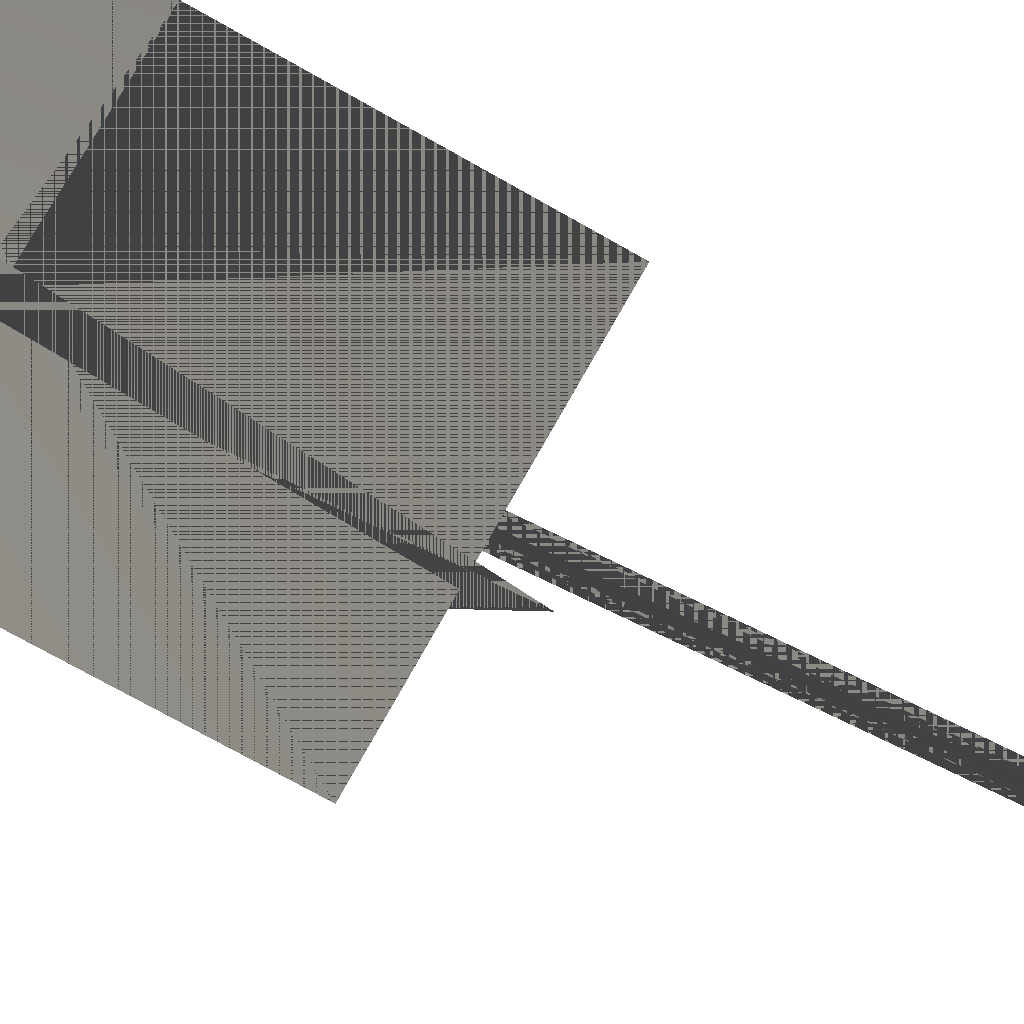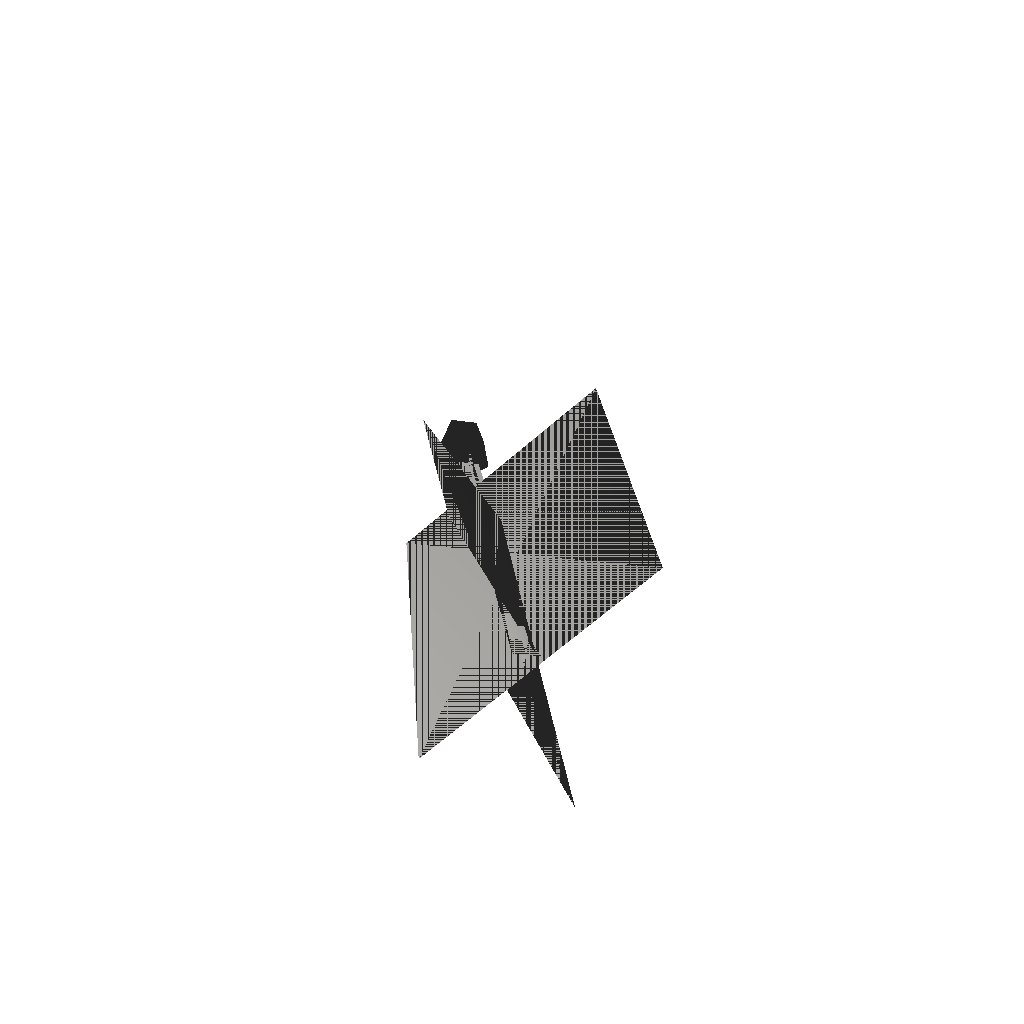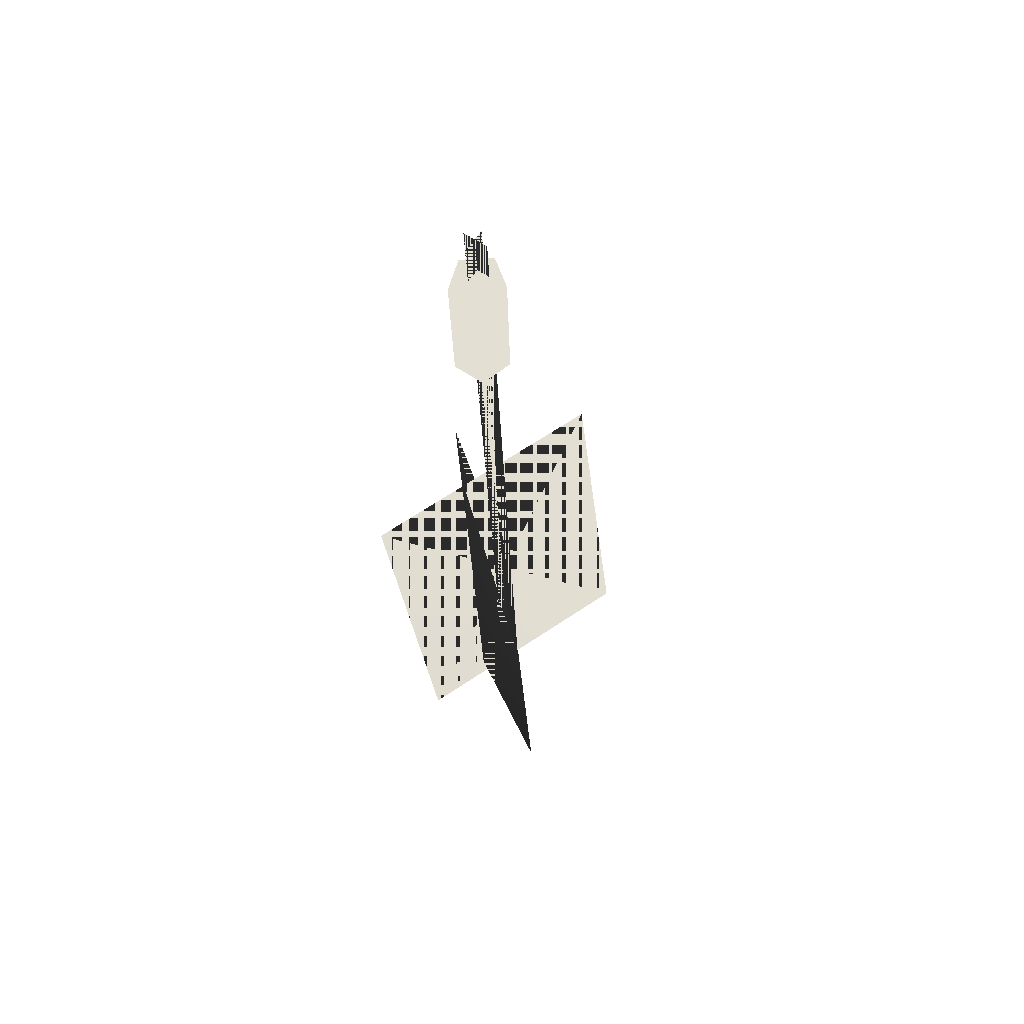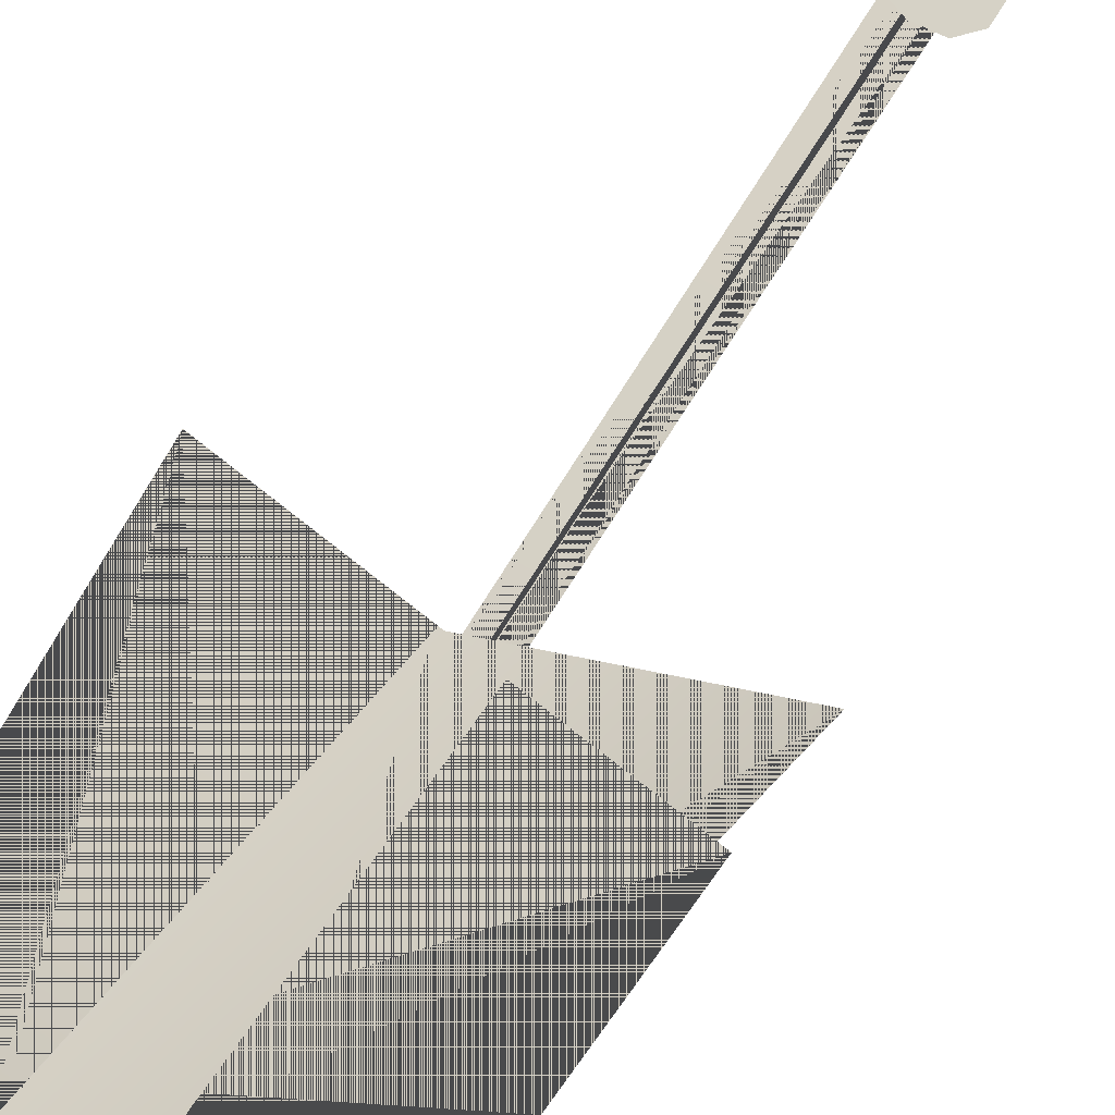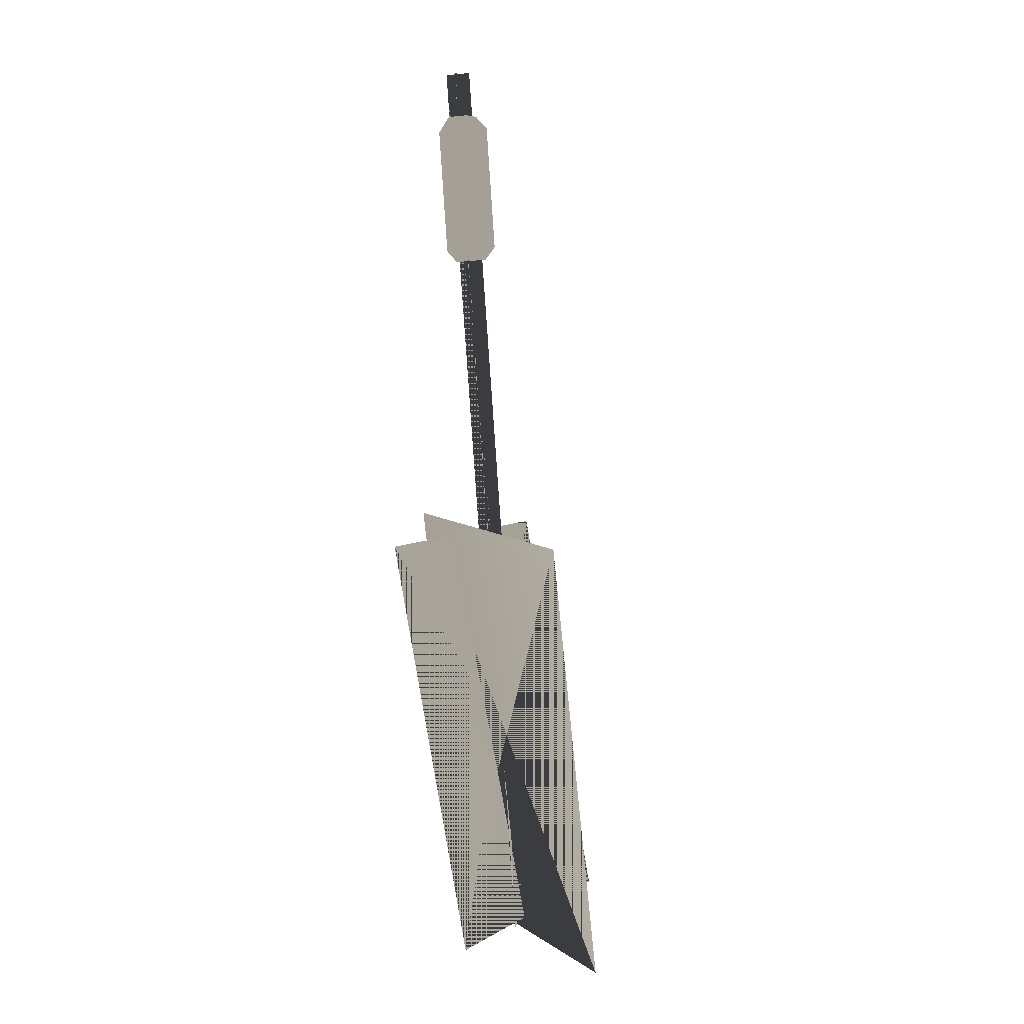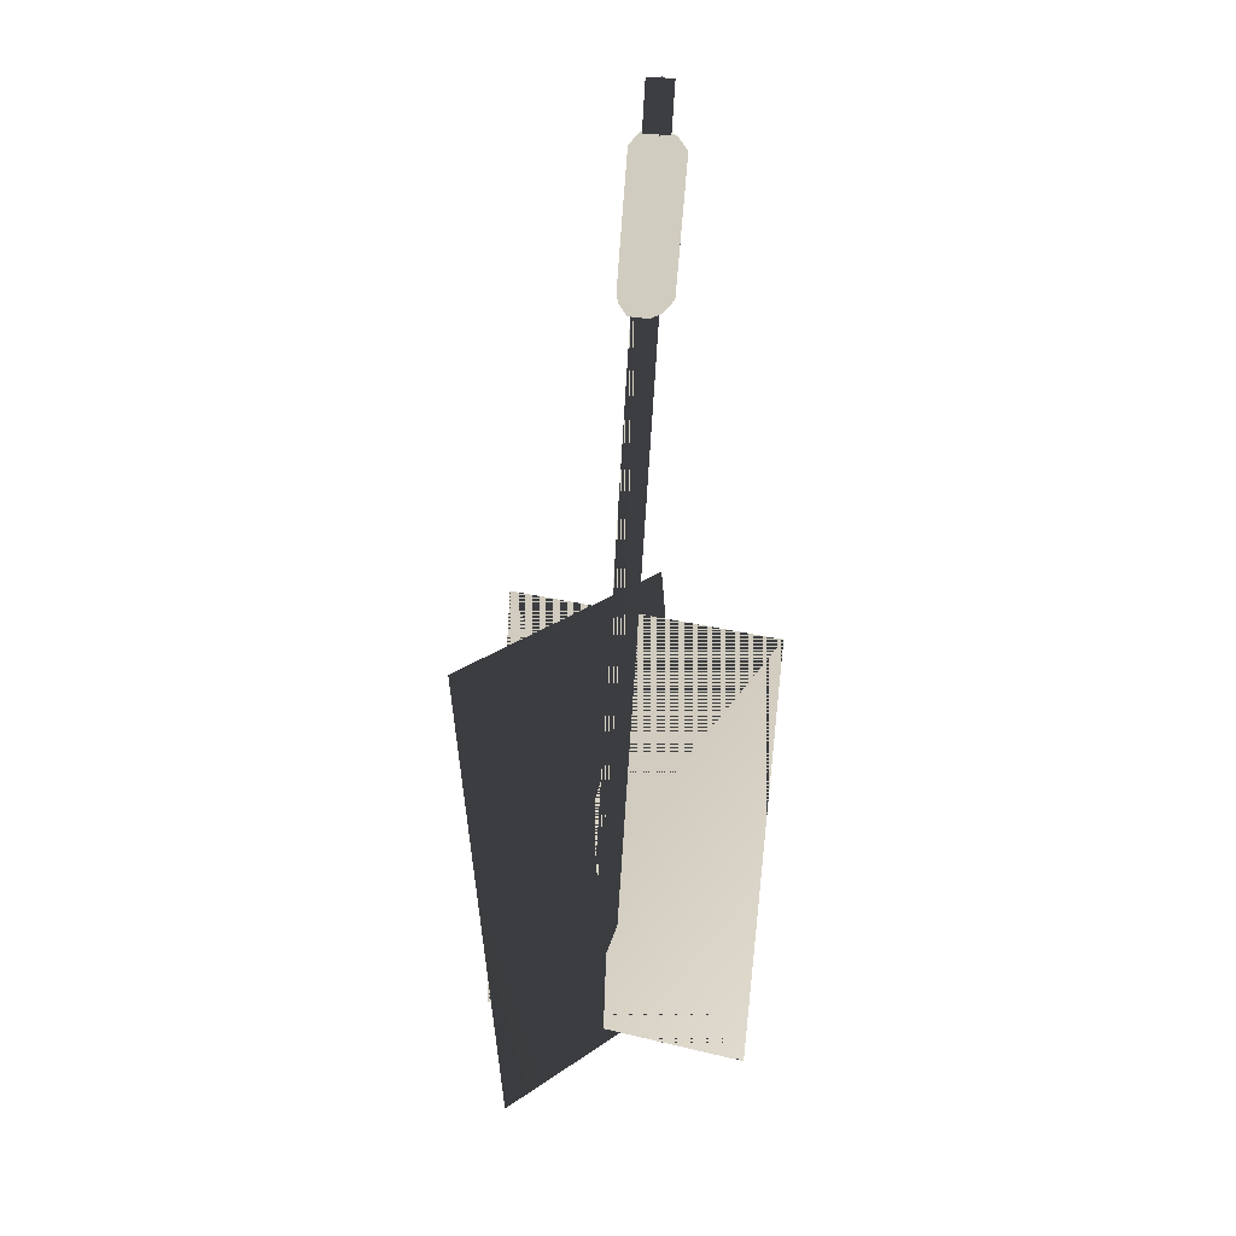
<metadata>
{"format":"obj","ext":"obj","renderer":"f3d","projection":"perspective","resolution":1024,"background":"white","views":[{"elev":-47.6,"azim":57.2,"up":"+Z"},{"elev":-72.7,"azim":-97.8,"up":"+Y"},{"elev":69.2,"azim":-55.4,"up":"+Y"},{"elev":-66.9,"azim":146.2,"up":"+Z"},{"elev":8.1,"azim":-80.1,"up":"+Y"},{"elev":28.3,"azim":-3.2,"up":"+Y"}]}
</metadata>
<code>
v  3.411 43.53 -3.583
v  2.224 43.61 -3.585
v  -0.6166 -0.6906 0.0578
v  0.5707 -0.7666 0.0595
v  2.911 43.61 -2.966
v  2.906 43.52 -4.152
v  0.0661 -0.781 -0.5093
v  0.0707 -0.6838 0.6764
v  2.33 33.99 -3.534
v  2.538 34.55 -4.076
v  3.452 34.61 -2.828
v  2.884 34.02 -2.777
v  1.44 34.05 -3.245
v  1.069 34.66 -3.599
v  1.444 34.13 -2.31
v  1.075 34.78 -2.056
v  2.336 34.11 -2.021
v  2.548 34.75 -1.579
v  2.93 41.4 -2.621
v  3.478 41.31 -3.377
v  2.925 41.28 -4.134
v  2.034 41.34 -3.845
v  2.038 41.42 -2.91
v  3.947 40.68 -3.327
v  3.033 40.62 -4.576
v  1.564 40.73 -4.099
v  1.57 40.86 -2.555
v  3.043 40.83 -2.079
v  -4.489 -1.273 4.822
v  5.039 -1.056 -3.659
v  3.23 20.68 -5.602
v  -6.298 20.46 2.879
v  6.614 -0.5334 3.024
v  -5.246 -0.2318 -1.671
v  -3.635 19.94 -5.534
v  8.225 19.64 -0.84
g Plane006
f 1 2 3 4
f 2 1 4 3
f 5 6 7 8
f 6 5 8 7
f 9 10 11 12
f 13 14 10 9
f 15 16 14 13
f 17 18 16 15
f 12 11 18 17
f 12 17 15 13
f 12 13 9
f 19 20 21 22
f 19 22 23
f 21 20 24 25
f 22 21 25 26
f 23 22 26 27
f 19 23 27 28
f 20 19 28 24
f 10 25 24 11
f 14 26 25 10
f 16 27 26 14
f 18 28 27 16
f 11 24 28 18
f 29 30 31 32
f 33 34 35 36
f 34 33 36 35
f 30 29 32 31

</code>
